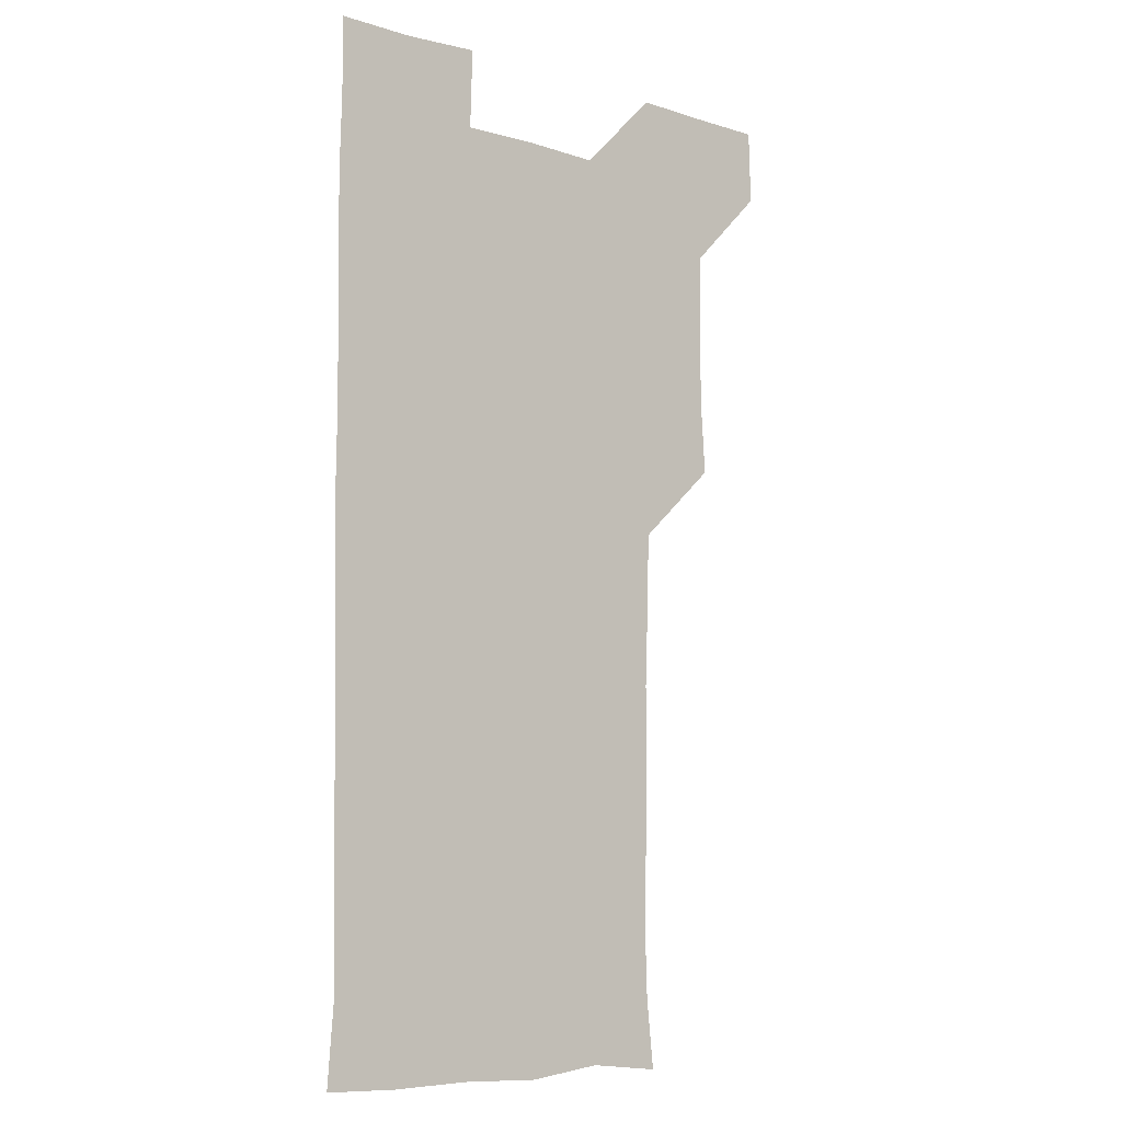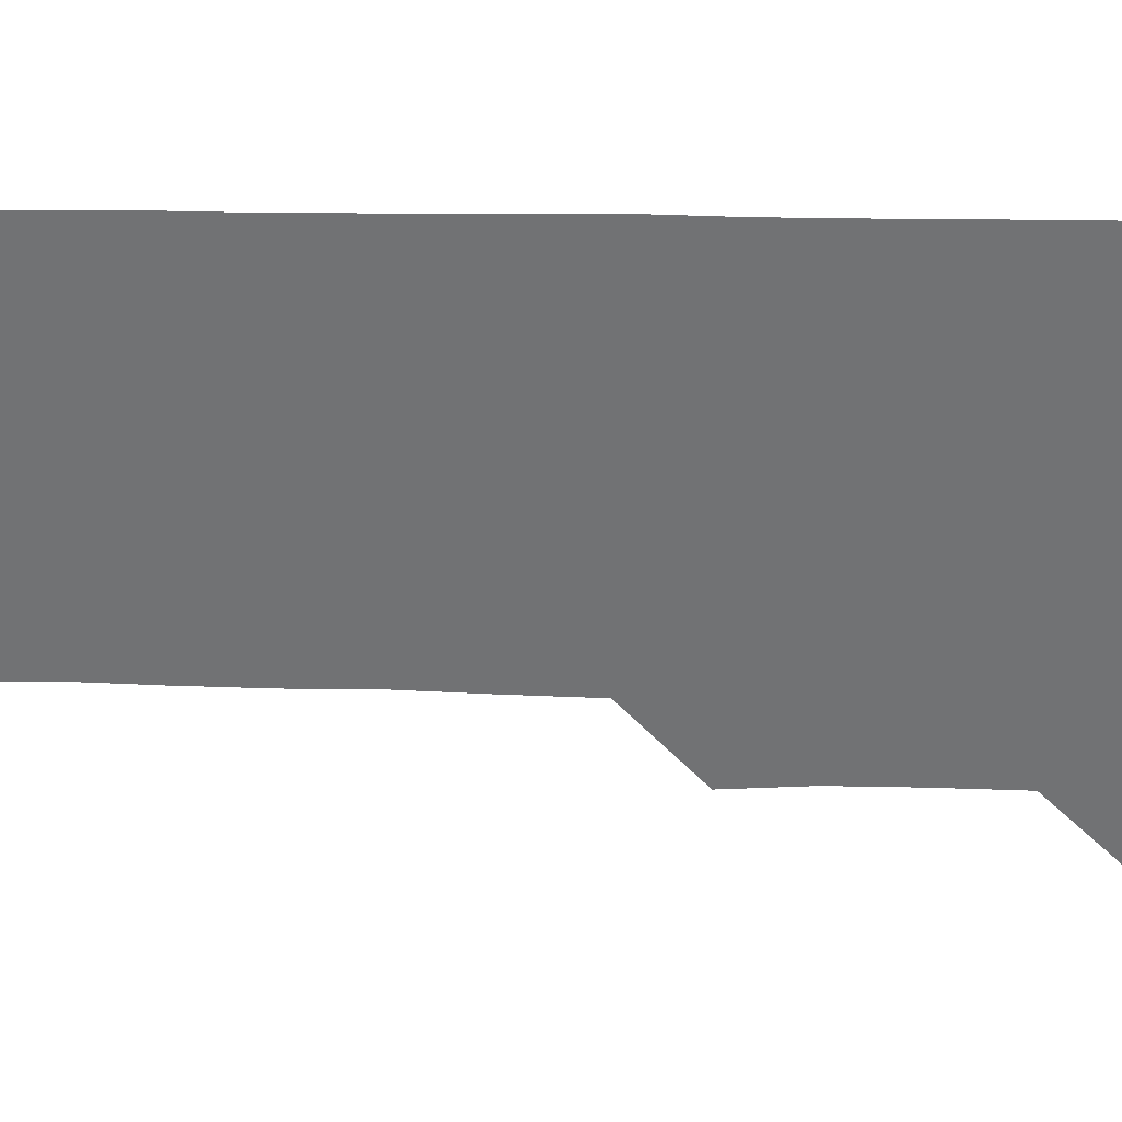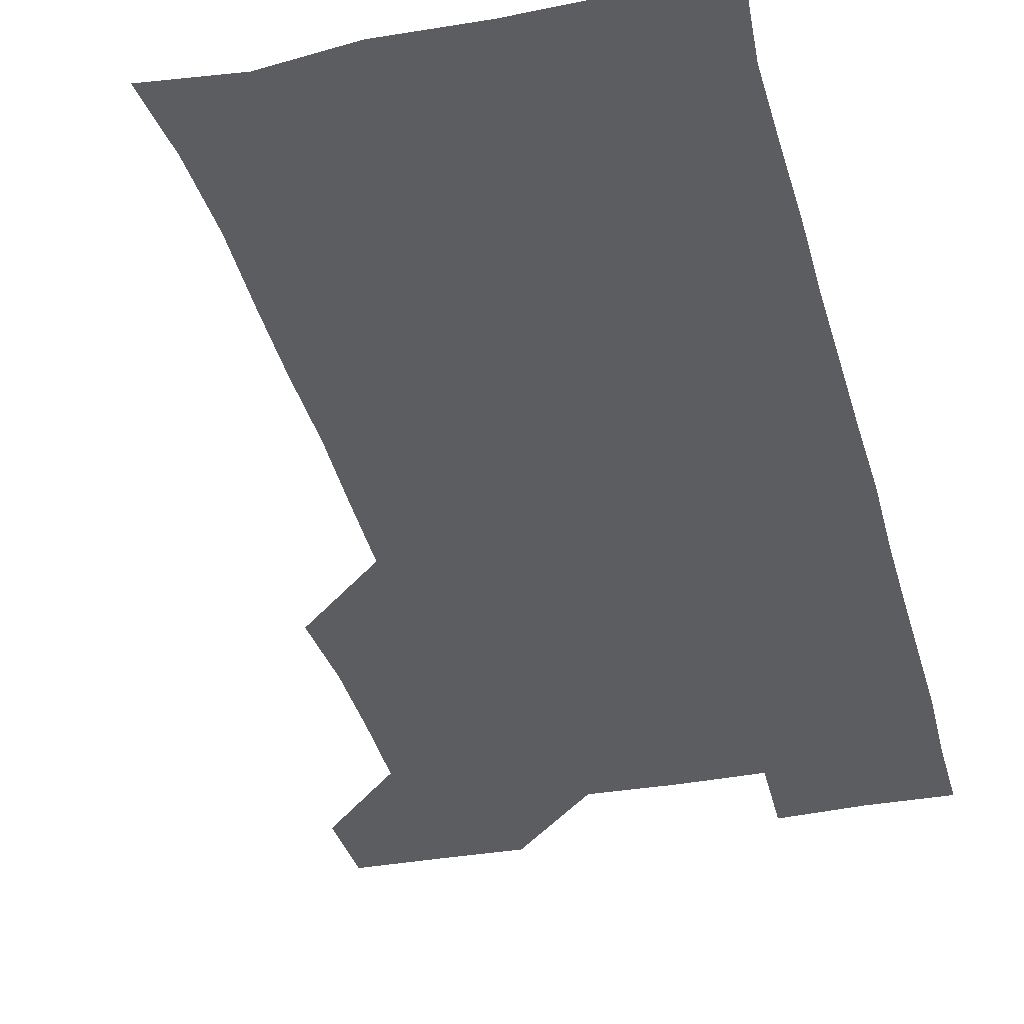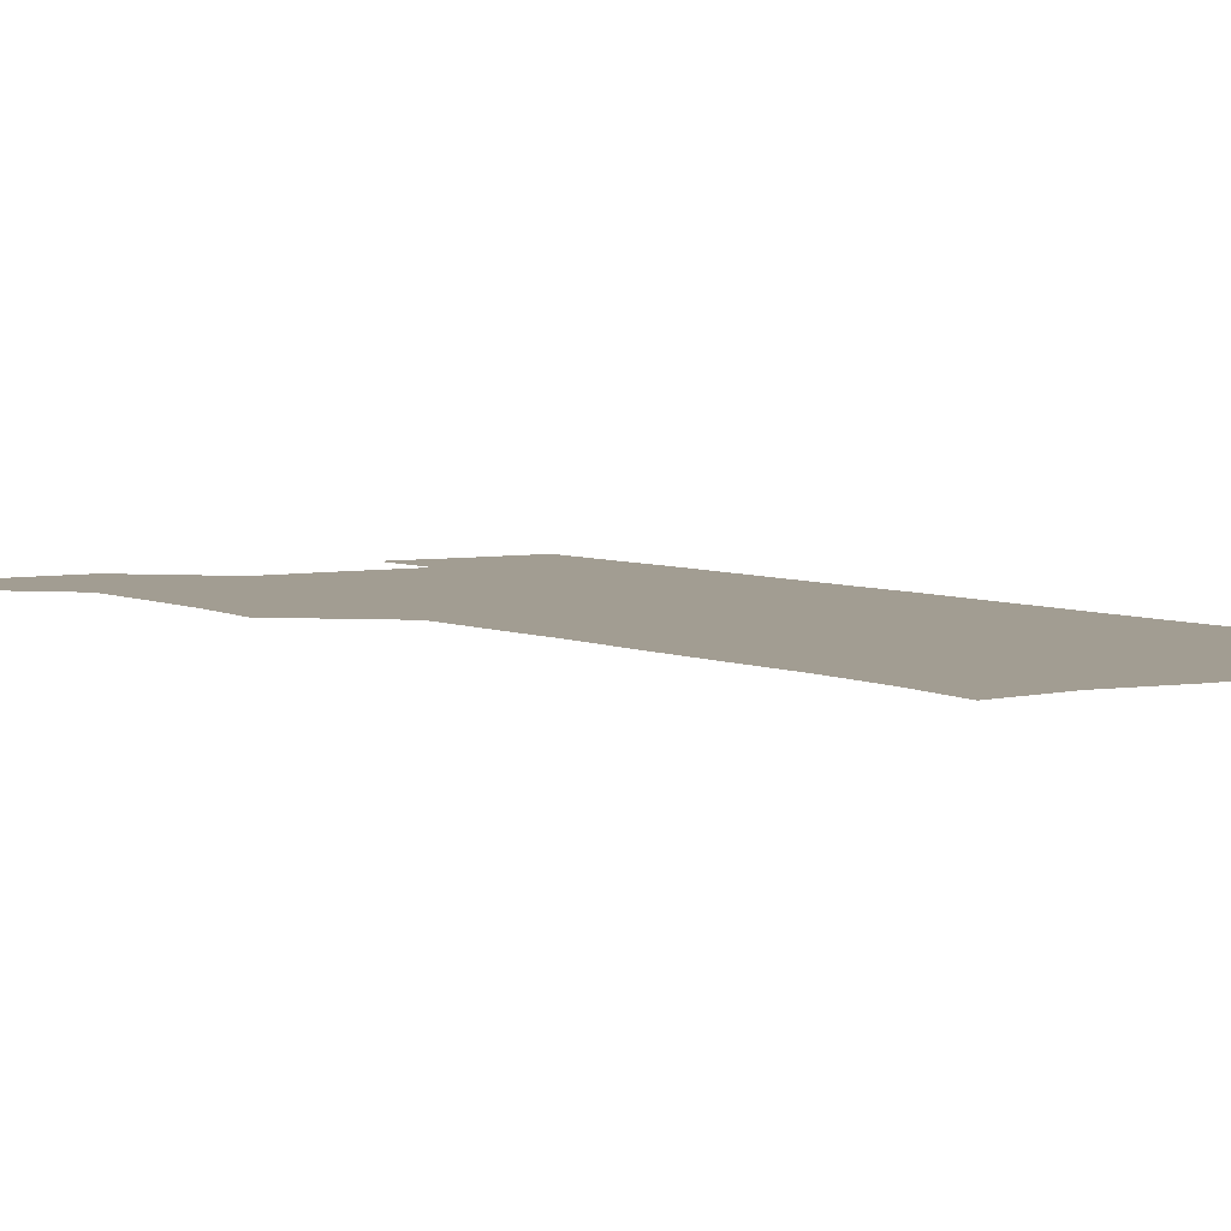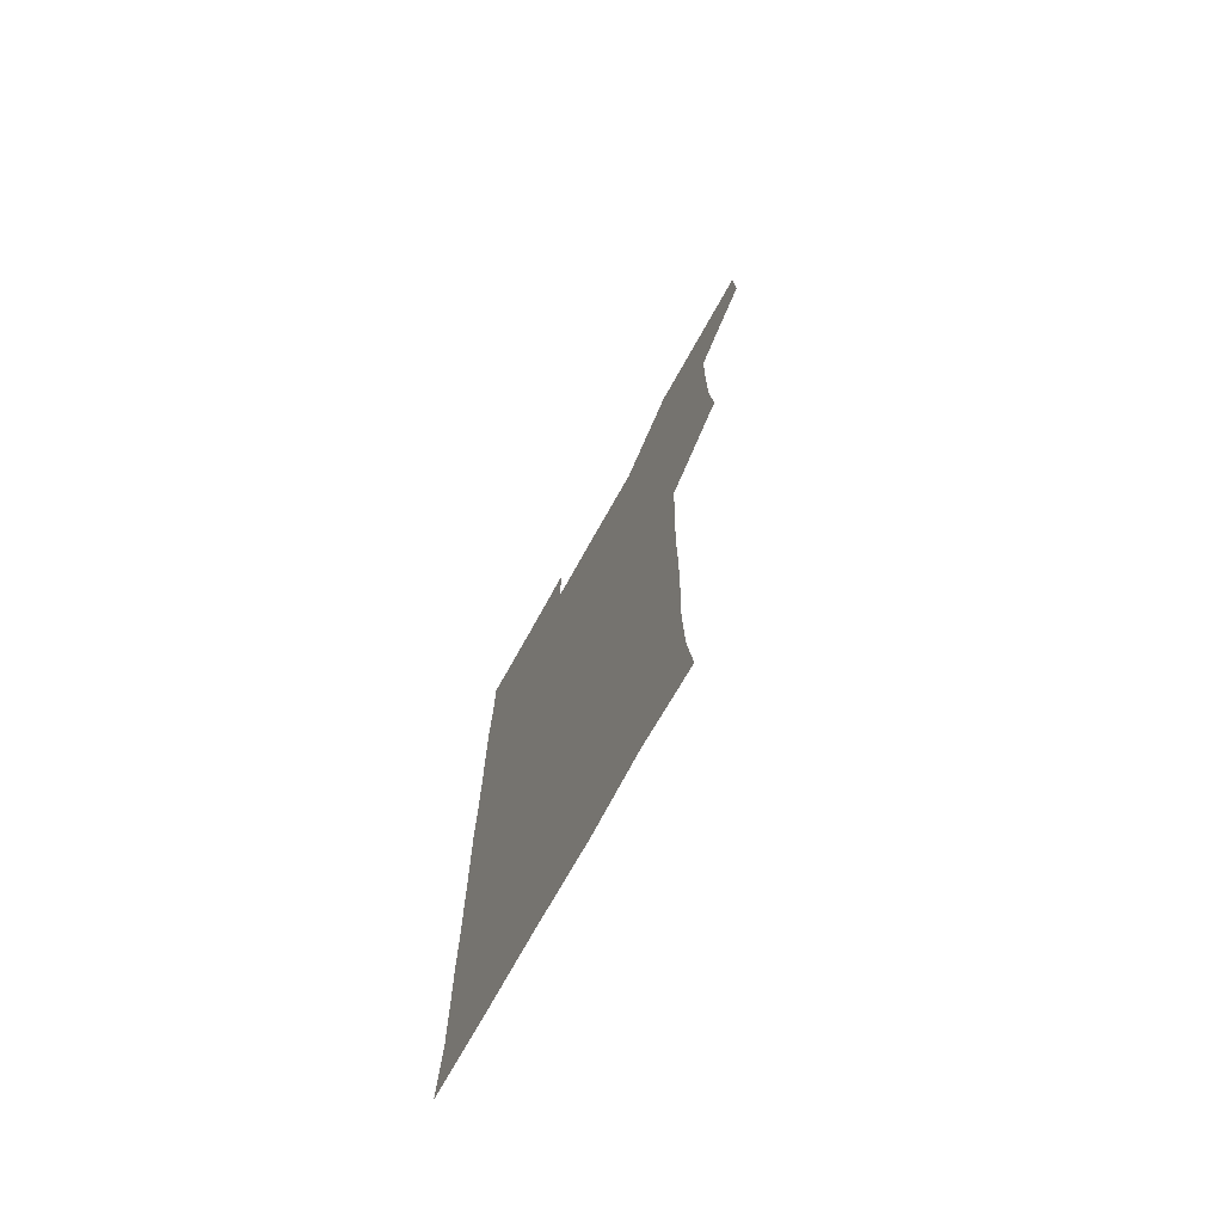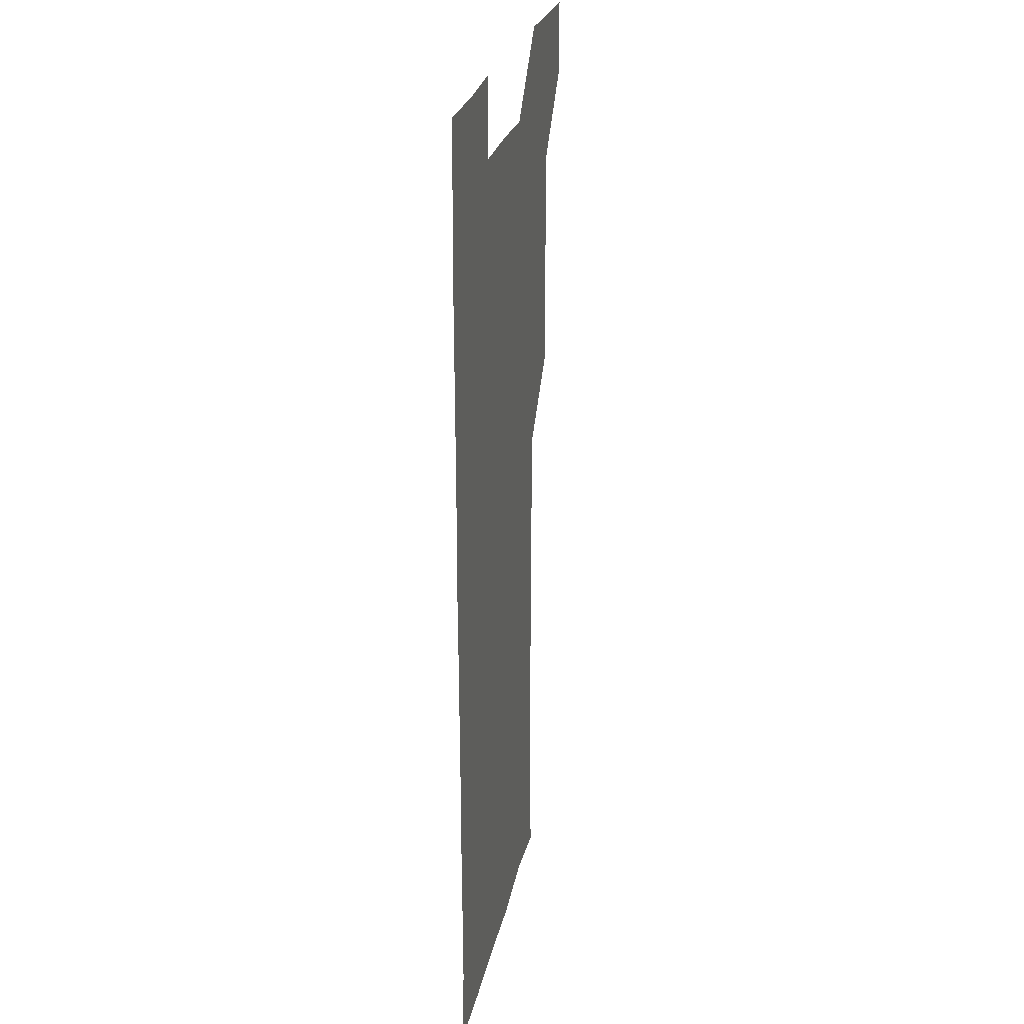
<metadata>
{"format":"obj","ext":"obj","renderer":"f3d","projection":"perspective","resolution":1024,"background":"white","views":[{"elev":-8.1,"azim":140.6,"up":"+Y"},{"elev":-55.5,"azim":88.9,"up":"+Z"},{"elev":-35.7,"azim":14.1,"up":"+Z"},{"elev":4.9,"azim":-33.3,"up":"+Z"},{"elev":-74.3,"azim":-119.3,"up":"+Y"},{"elev":24.9,"azim":101.3,"up":"+Y"}]}
</metadata>
<code>
v 480.3 541.2 0
v 481.2 570.7 0
v 508.8 419.2 0
v 510.7 449.4 0
v 510.7 480.1 0
v 510.1 510.7 0
v 512.2 540.3 0
v 511 570.9 0
v 539.5 179 0
v 542.4 206.4 0
v 543.3 237.2 0
v 542.4 268.2 0
v 541.9 298.2 0
v 542.1 328.9 0
v 541.1 359 0
v 540.3 389.9 0
v 541.7 421.5 0
v 541.6 451.3 0
v 541.6 481.1 0
v 542.8 511 0
v 541.5 540.5 0
v 540 571.6 0
v 569.1 182.2 0
v 573 212.6 0
v 572.7 242.4 0
v 572.3 272 0
v 571.4 300.9 0
v 572 332 0
v 572.1 362.2 0
v 572 392.2 0
v 571.6 421.7 0
v 572 451.9 0
v 571.6 481.4 0
v 571.6 510.9 0
v 571 540.2 0
v 598.8 178.4 0
v 601.8 214.7 0
v 601.7 243.4 0
v 601.4 272.3 0
v 601.7 303.1 0
v 601.6 332.6 0
v 601.5 362.5 0
v 601.3 392.1 0
v 601.4 422.1 0
v 601.3 451.8 0
v 601.4 481.5 0
v 601.3 510.9 0
v 600.9 541.1 0
v 631 179.4 0
v 630.8 213.5 0
v 630.6 242.9 0
v 630.8 273.4 0
v 630.9 302 0
v 630.7 332.9 0
v 630.8 362.4 0
v 630.8 392.1 0
v 630.8 421.8 0
v 630.8 451.7 0
v 630.9 481.4 0
v 631 511 0
v 631.4 540.7 0
v 630.5 572.1 0
v 662.2 178.6 0
v 659.5 213.1 0
v 660.4 241.3 0
v 659.7 272.6 0
v 659.9 302.5 0
v 660 332.2 0
v 660 362.2 0
v 660 392.1 0
v 660.3 421.7 0
v 660.4 451.5 0
v 660.5 481.5 0
v 660.2 511.3 0
v 660.9 540.4 0
v 660.8 570.4 0
v 691.2 179.2 0
v 688.9 209.3 0
v 689.2 239 0
v 689.8 268.5 0
v 689.7 299 0
v 690.2 329.2 0
v 690.6 359.4 0
v 691.3 389.3 0
v 690.9 419.8 0
v 691 450.2 0
v 691.3 480.4 0
v 691.6 510.5 0
v 690.8 540.9 0
v 690.9 570.8 0
f 6 7 1
f 1 7 2
f 7 8 2
f 16 17 3
f 3 17 4
f 17 18 4
f 4 18 5
f 18 19 5
f 5 19 6
f 19 20 6
f 6 20 7
f 20 21 7
f 7 21 8
f 21 22 8
f 9 23 10
f 23 24 10
f 10 24 11
f 24 25 11
f 11 25 12
f 25 26 12
f 12 26 13
f 26 27 13
f 13 27 14
f 27 28 14
f 14 28 15
f 28 29 15
f 15 29 16
f 29 30 16
f 16 30 17
f 30 31 17
f 17 31 18
f 31 32 18
f 18 32 19
f 32 33 19
f 19 33 20
f 33 34 20
f 20 34 21
f 34 35 21
f 21 35 22
f 23 36 24
f 36 37 24
f 24 37 25
f 37 38 25
f 25 38 26
f 38 39 26
f 26 39 27
f 39 40 27
f 27 40 28
f 40 41 28
f 28 41 29
f 41 42 29
f 29 42 30
f 42 43 30
f 30 43 31
f 43 44 31
f 31 44 32
f 44 45 32
f 32 45 33
f 45 46 33
f 33 46 34
f 46 47 34
f 34 47 35
f 47 48 35
f 36 49 37
f 49 50 37
f 37 50 38
f 50 51 38
f 38 51 39
f 51 52 39
f 39 52 40
f 52 53 40
f 40 53 41
f 53 54 41
f 41 54 42
f 54 55 42
f 42 55 43
f 55 56 43
f 43 56 44
f 56 57 44
f 44 57 45
f 57 58 45
f 45 58 46
f 58 59 46
f 46 59 47
f 59 60 47
f 47 60 48
f 60 61 48
f 49 63 50
f 63 64 50
f 50 64 51
f 64 65 51
f 51 65 52
f 65 66 52
f 52 66 53
f 66 67 53
f 53 67 54
f 67 68 54
f 54 68 55
f 68 69 55
f 55 69 56
f 69 70 56
f 56 70 57
f 70 71 57
f 57 71 58
f 71 72 58
f 58 72 59
f 72 73 59
f 59 73 60
f 73 74 60
f 60 74 61
f 74 75 61
f 61 75 62
f 75 76 62
f 63 77 64
f 77 78 64
f 64 78 65
f 78 79 65
f 65 79 66
f 79 80 66
f 66 80 67
f 80 81 67
f 67 81 68
f 81 82 68
f 68 82 69
f 82 83 69
f 69 83 70
f 83 84 70
f 70 84 71
f 84 85 71
f 71 85 72
f 85 86 72
f 72 86 73
f 86 87 73
f 73 87 74
f 87 88 74
f 74 88 75
f 88 89 75
f 75 89 76
f 89 90 76

</code>
